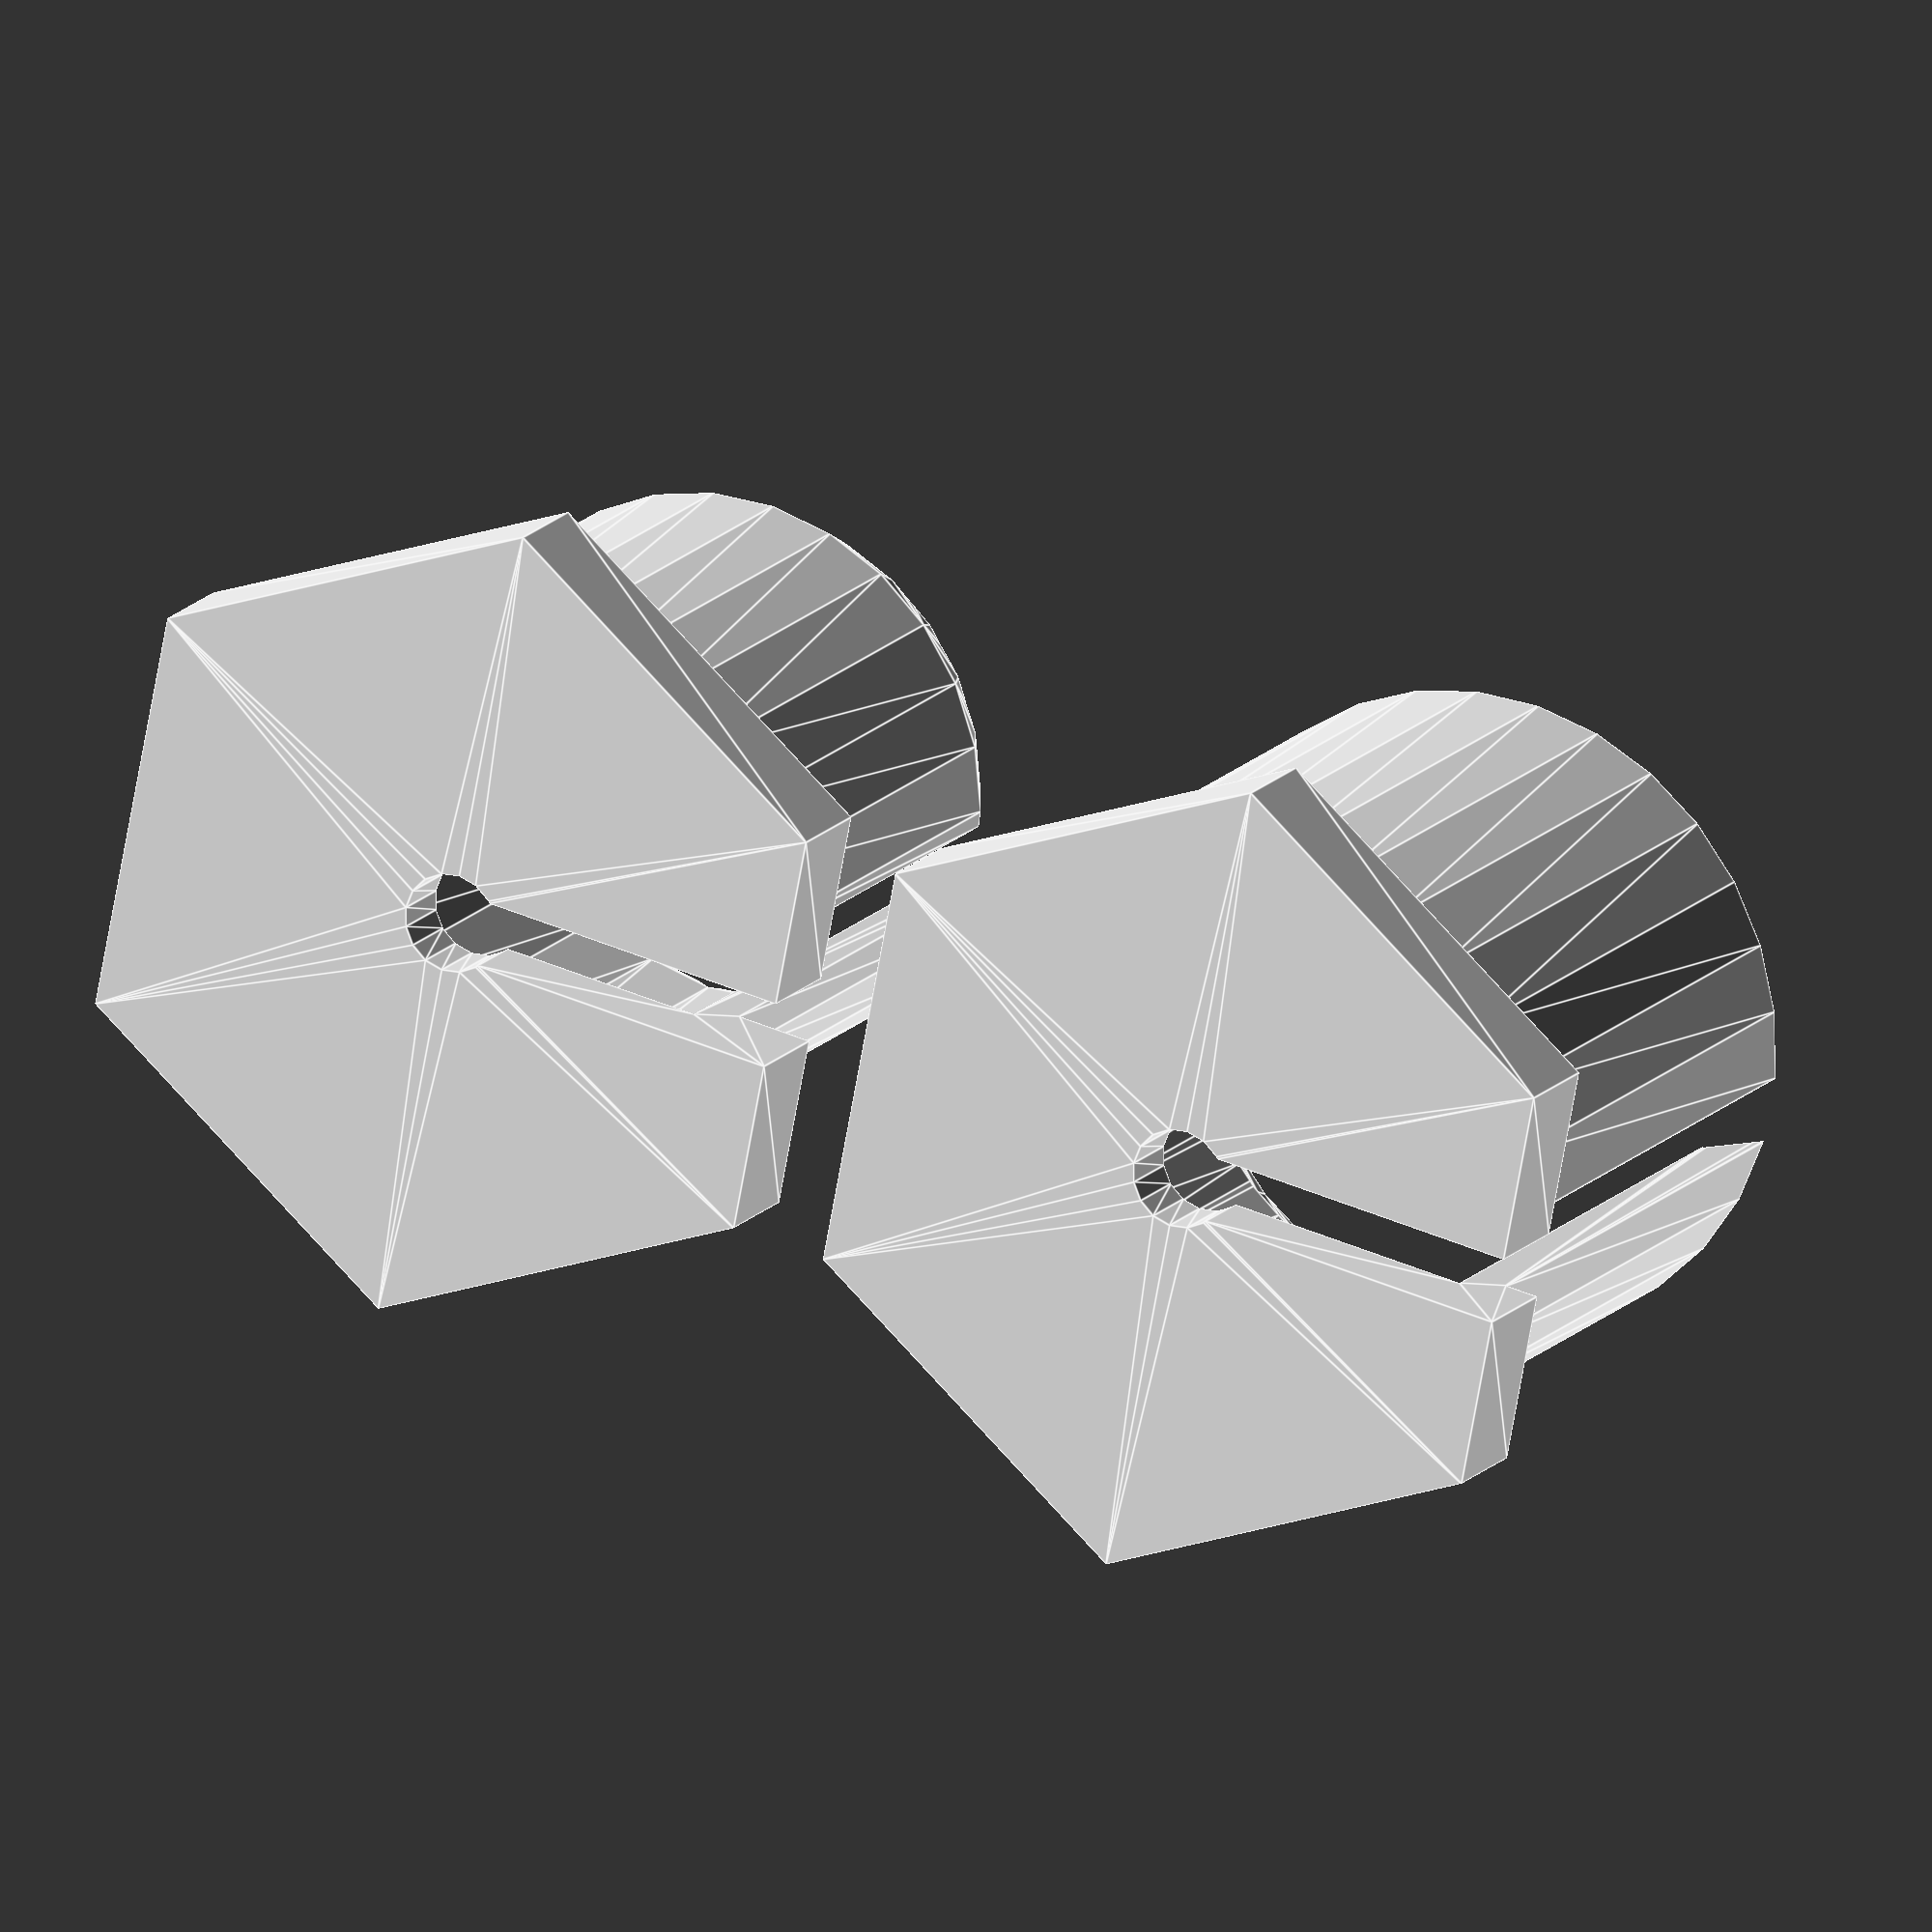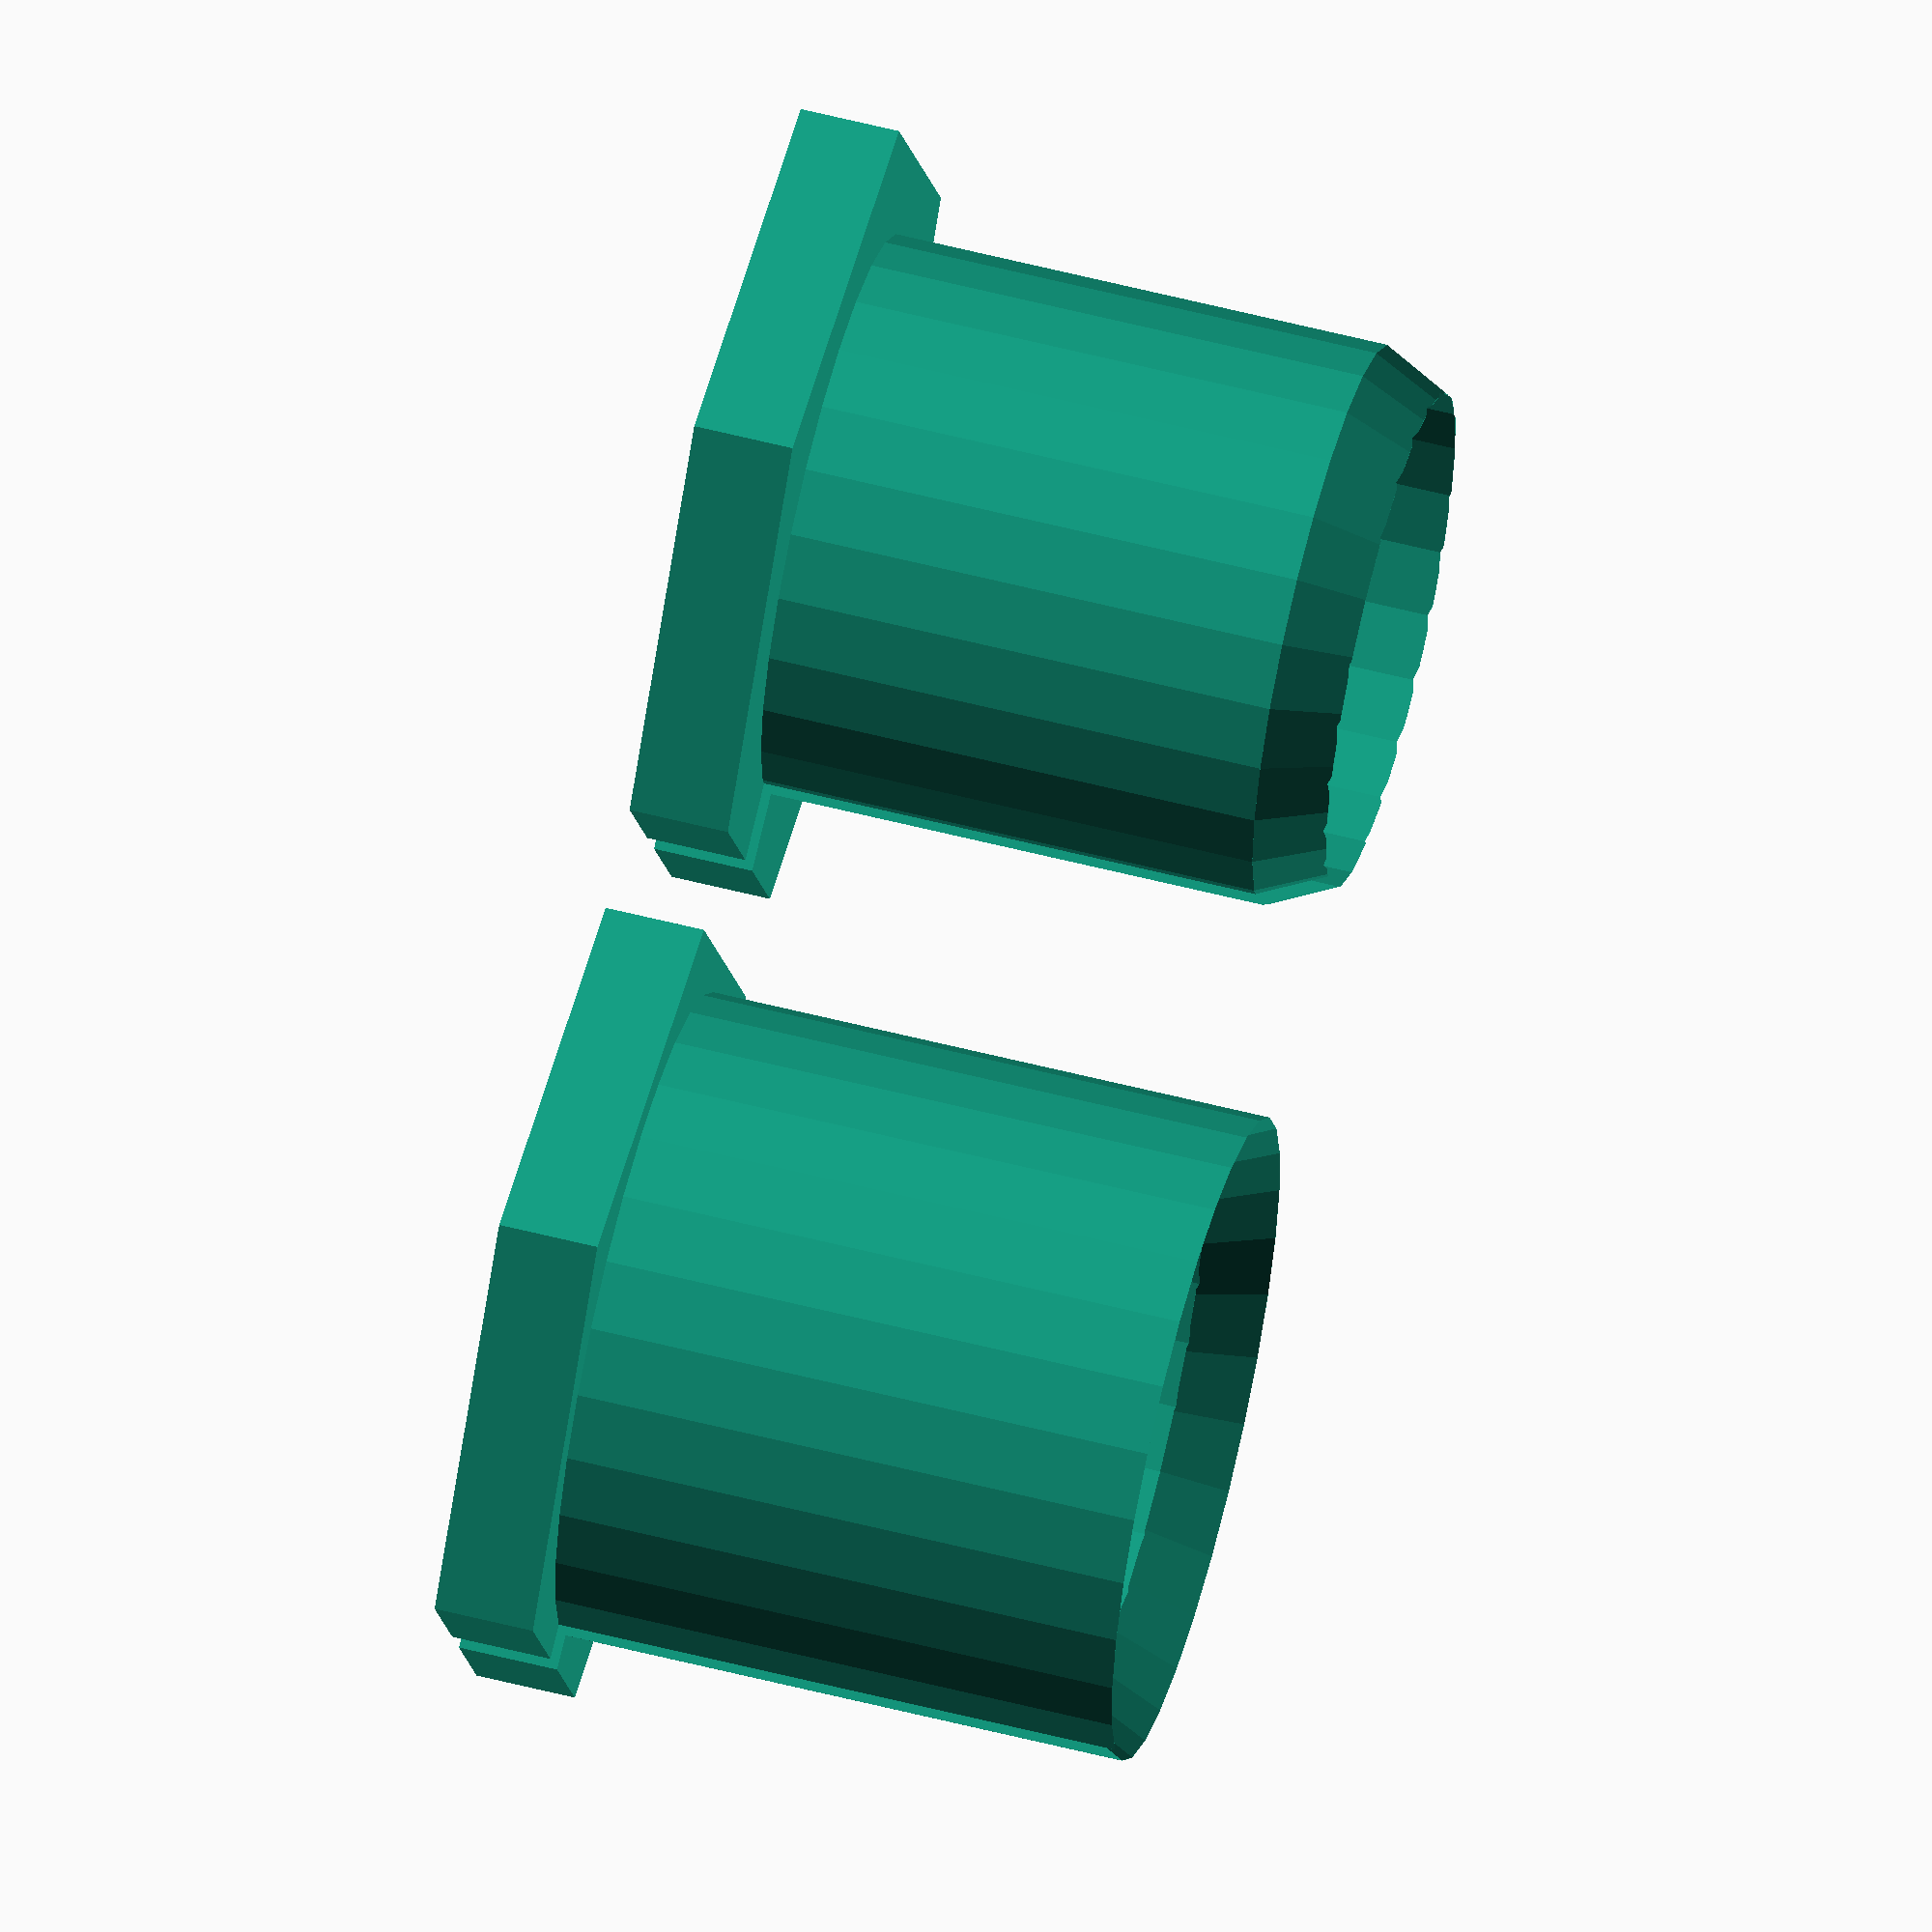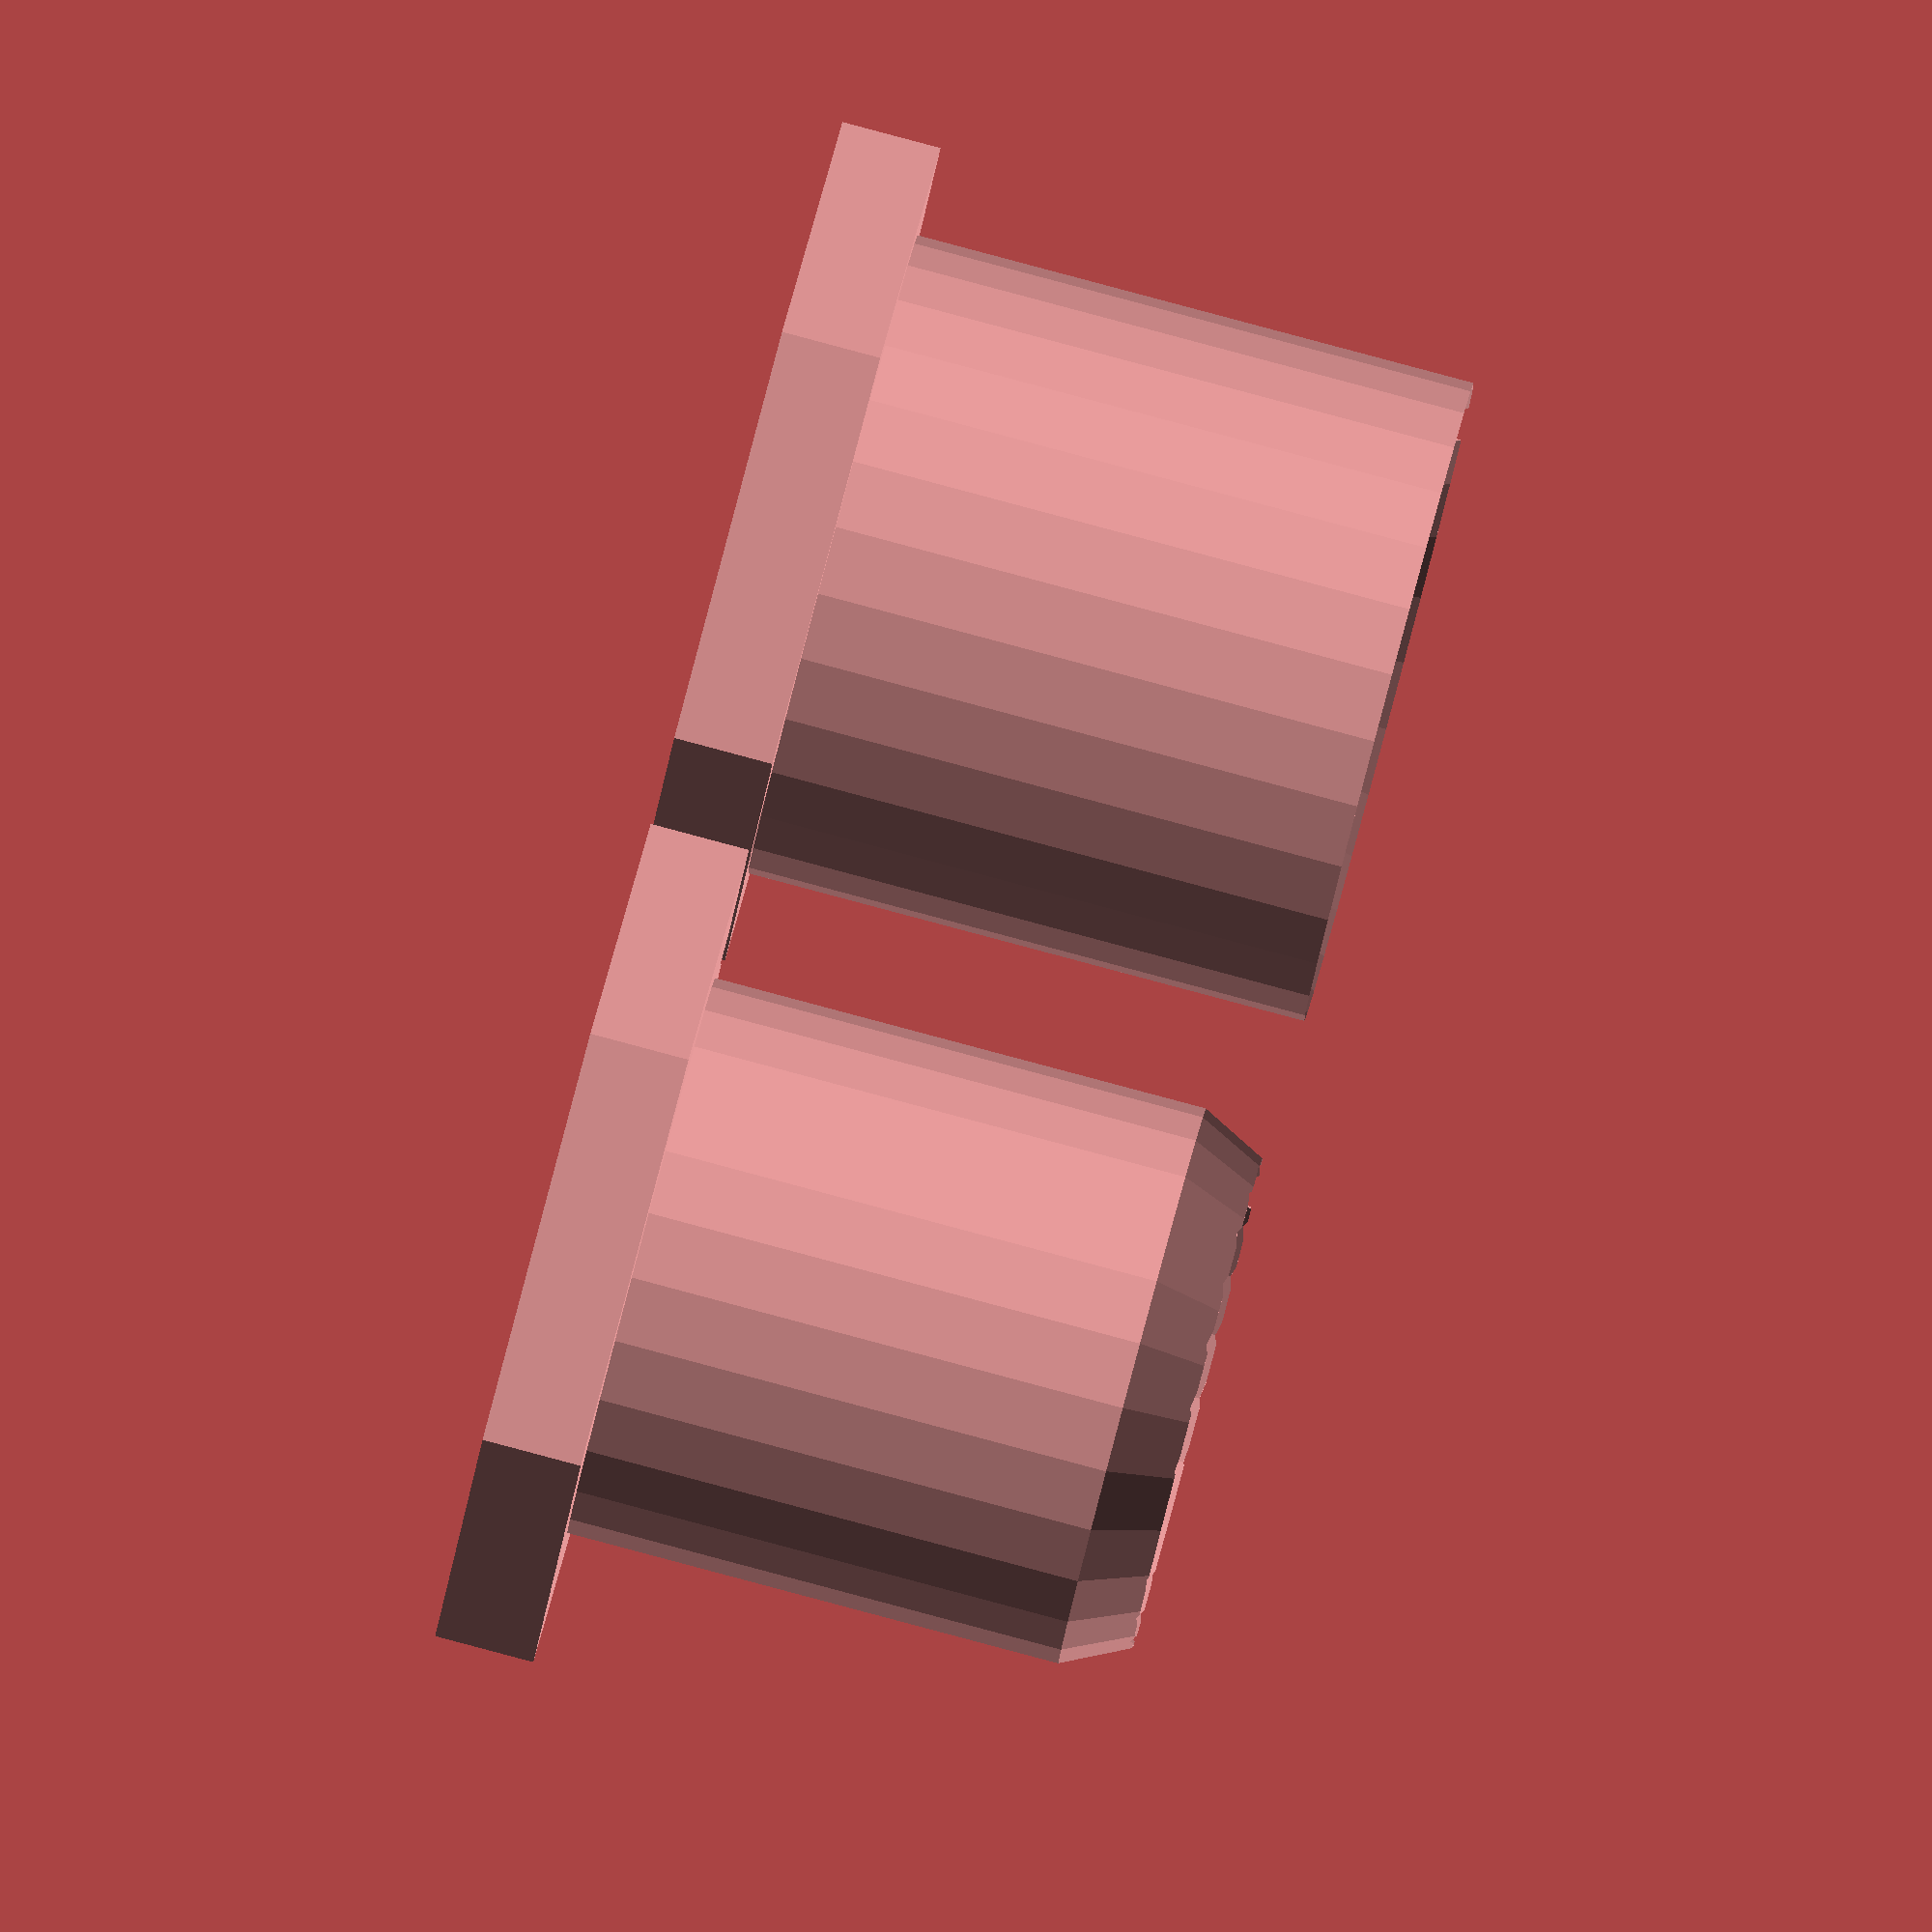
<openscad>
wallThickness = 1;
length = 20;
innerDiameterOfInnerCylinder = 15;
tolerance = 0.25;
hexStickout = 1;
hexHeight = 3;
hole = 3;
baseThickness = 2;
slitSize = 2;

module dummy() {}

nudge = 0.01;
id1 = innerDiameterOfInnerCylinder;
od1 = innerDiameterOfInnerCylinder+2*wallThickness;
id2 = od1+2*tolerance;
od2 = id2+2*wallThickness;
hexID = od2+hexStickout*2;
hexOD = hexID / cos(180/6);

module taperedCylinder(d=10,h=10,taper=2,taperRatio=2) {
    if (taper>0) {
        cylinder(d=d,h=h-taper*taperRatio+nudge);
        translate([0,0,h-taper*taperRatio]) cylinder(d1=d,d2=d-2*taper,h=taper*taperRatio);
    }
    else {
        difference(){
            cylinder(d=d,h=h);
            translate([0,0,h+taper*taperRatio+nudge]) cylinder(d1=d+2*taper,d2=d,h=-taper*taperRatio);
        }
    }
}

module hexRing() {
    cylinder(d=hexOD,h=hexHeight,$fn=6);
}

module inner() {
    render(convexity=1)
    difference() {
        union() {
            taperedCylinder(d=od1,h=length,taper=wallThickness);
            hexRing();
        }
        translate([0,0,baseThickness]) cylinder(d=id1,h=length);
        translate([0,0,-nudge])
        cylinder(d=hole,h=baseThickness+2*nudge,$fn=16);
        if (slitSize)
        translate([-slitSize/2,0,-nudge]) 
        cube([slitSize,od2*2,baseThickness+length+2*nudge]);
    }
}

module outer() {
    render(convexity=1)
    difference() {
        union() {
            taperedCylinder(d=od2,h=length,taper=-wallThickness);
            hexRing();
        }
        translate([0,0,baseThickness]) cylinder(d=id2,h=length);
        translate([0,0,-nudge]) 
        cylinder(d=hole,h=baseThickness+2*nudge,$fn=16);
        if (slitSize)
        translate([-slitSize/2,0,-nudge]) 
        cube([slitSize,od2*2,baseThickness+length+2*nudge]);
    }
}

inner();
translate([0,od2+5,0]) outer();
</openscad>
<views>
elev=343.7 azim=258.9 roll=206.6 proj=o view=edges
elev=301.5 azim=247.0 roll=284.8 proj=o view=wireframe
elev=272.8 azim=116.0 roll=284.9 proj=o view=solid
</views>
